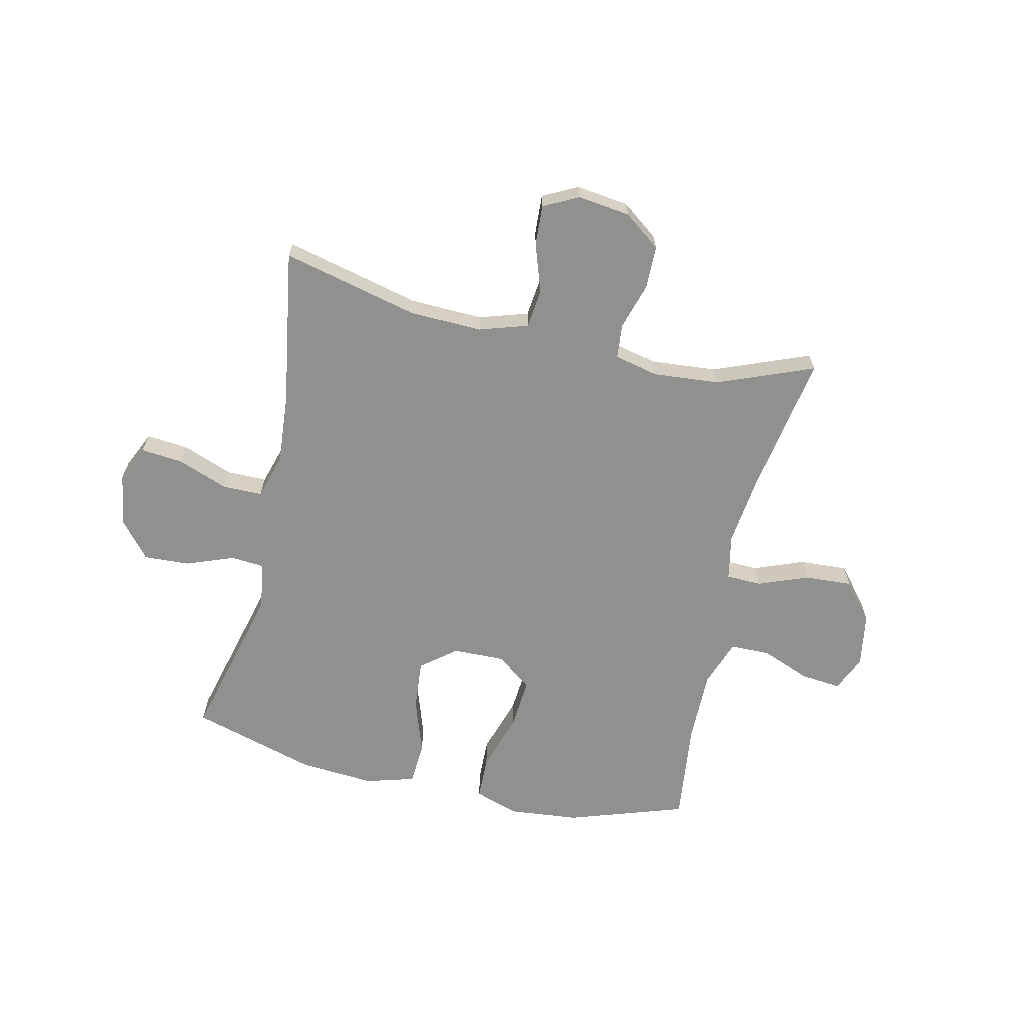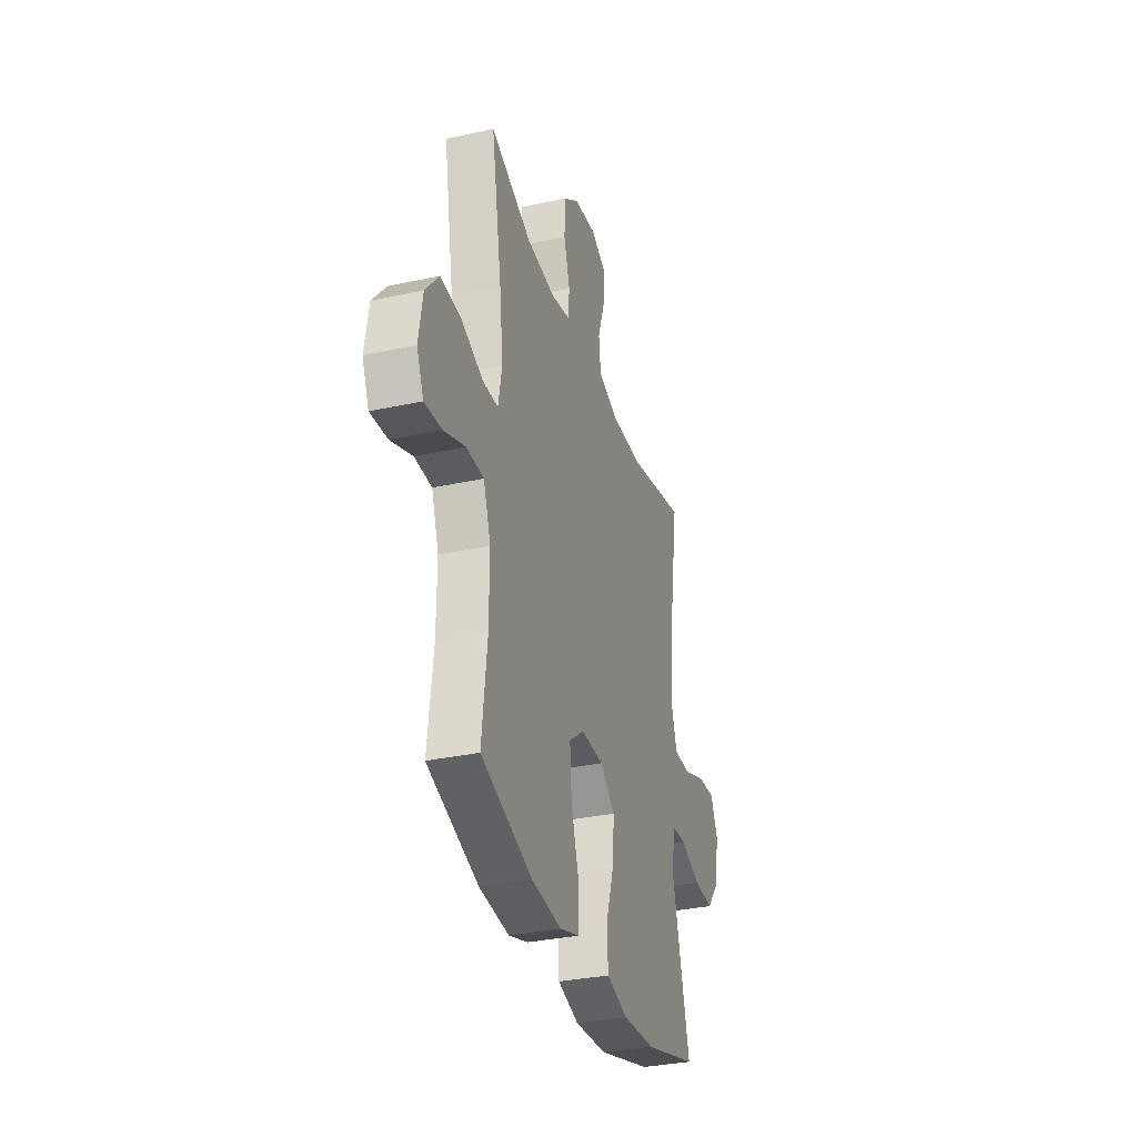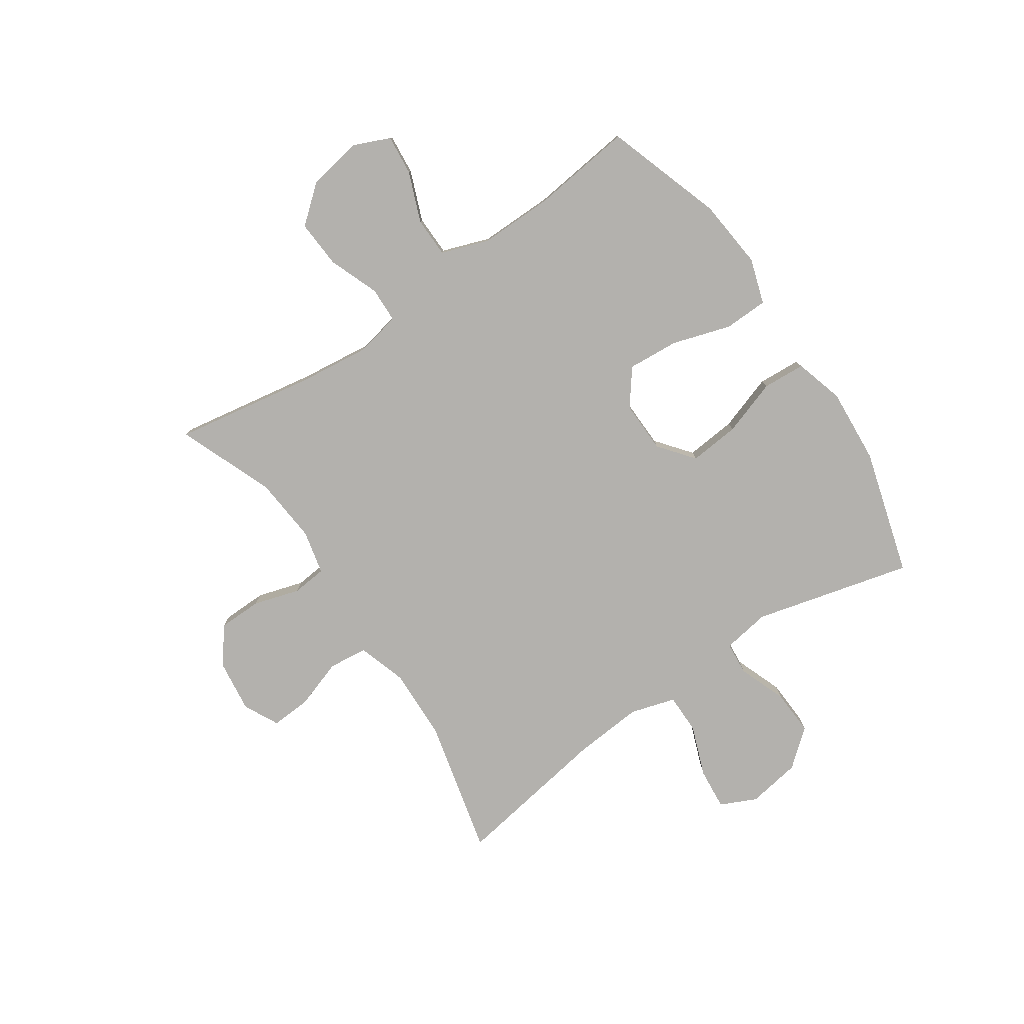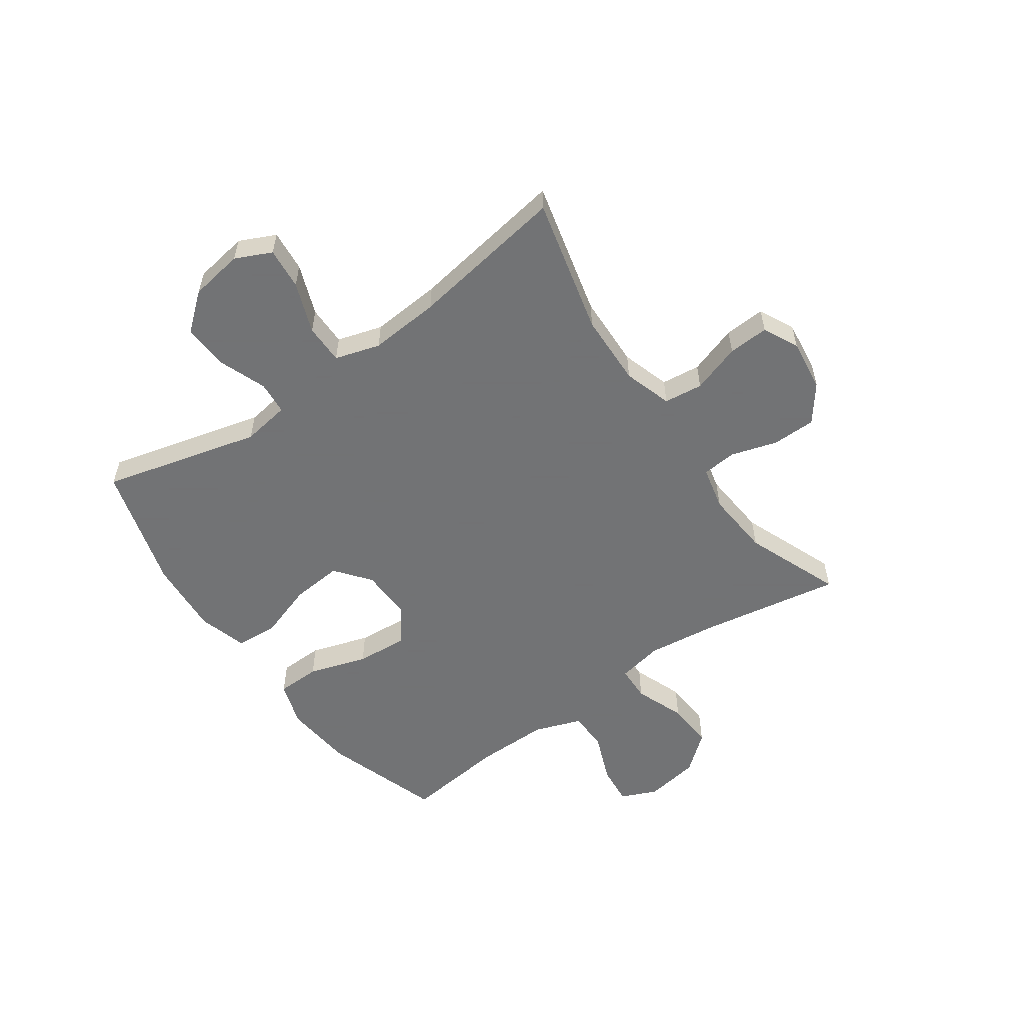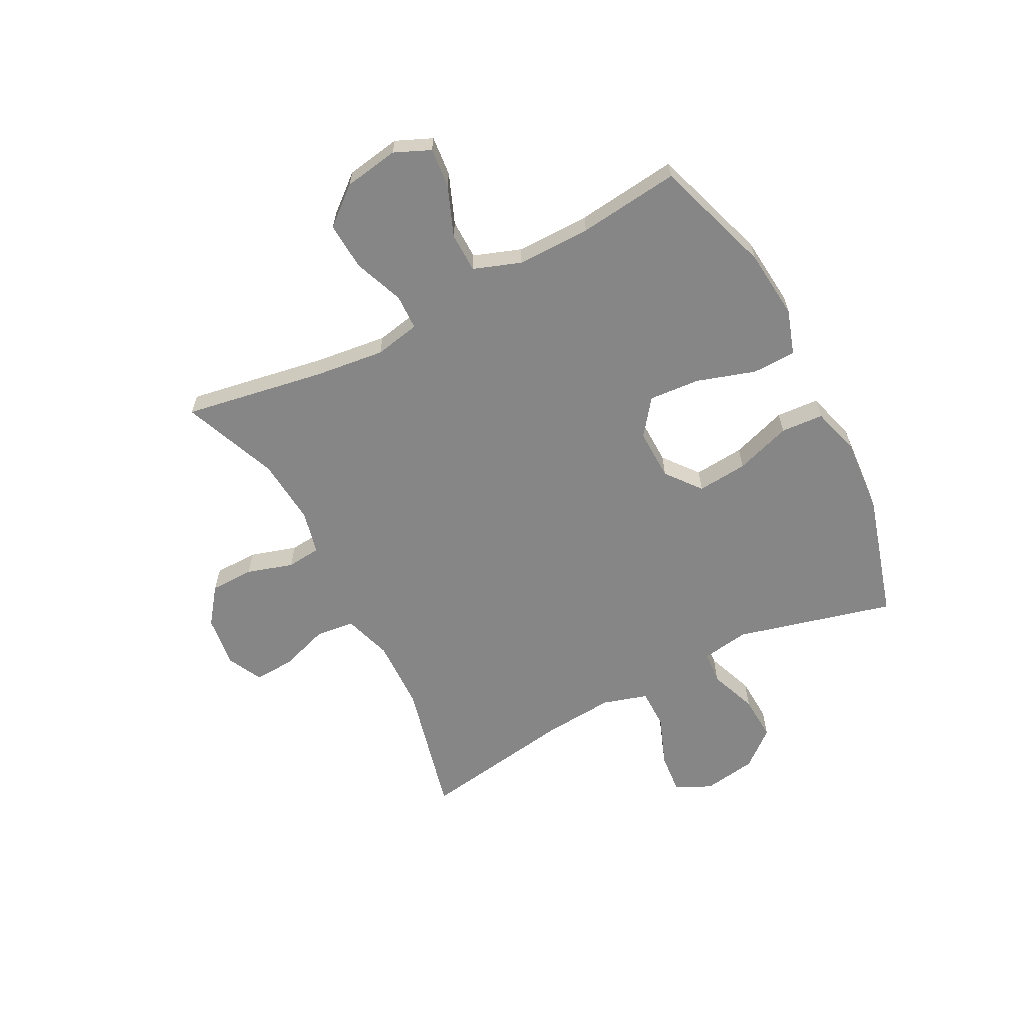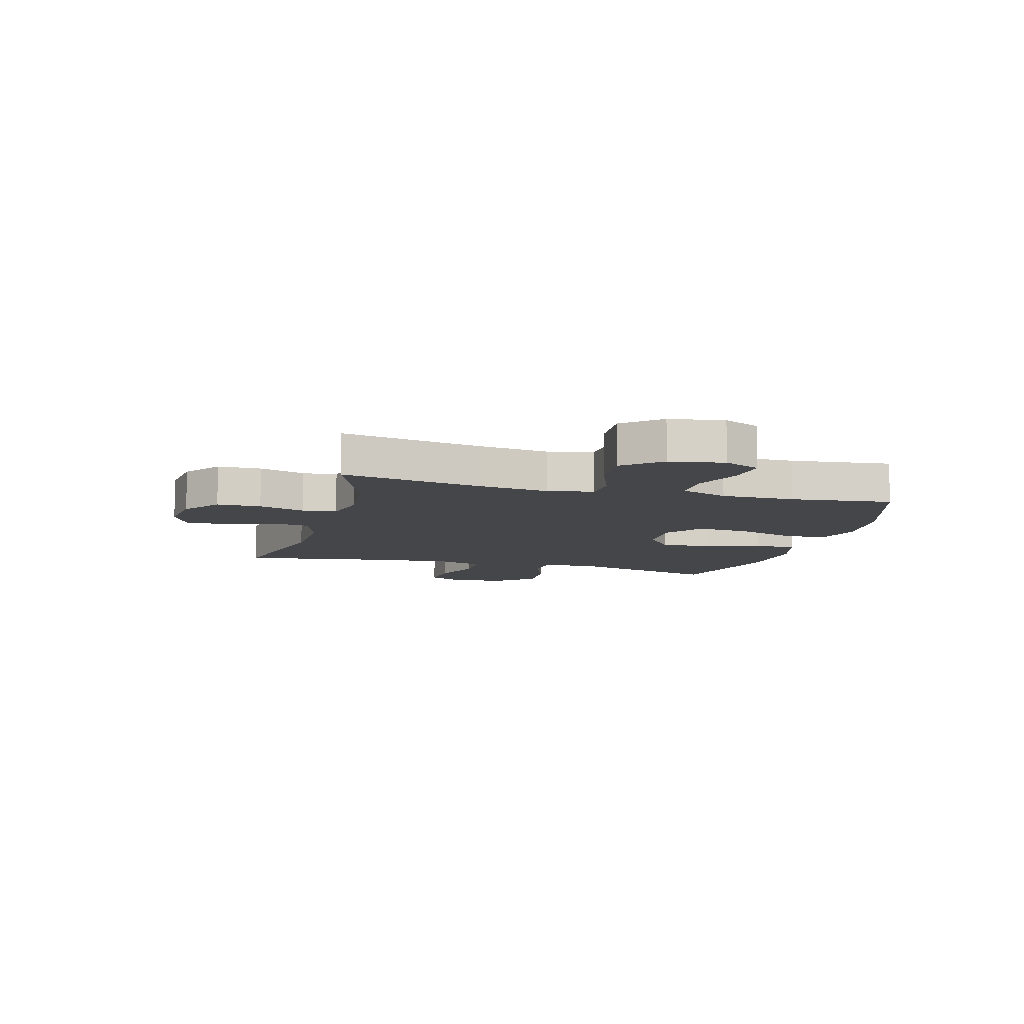
<metadata>
{"format":"obj","ext":"obj","renderer":"f3d","projection":"perspective","resolution":1024,"background":"white","views":[{"elev":-65.5,"azim":-12.7,"up":"+Y"},{"elev":-33.0,"azim":106.7,"up":"+Z"},{"elev":-79.2,"azim":124.3,"up":"+Y"},{"elev":-55.7,"azim":-54.9,"up":"+Y"},{"elev":-62.2,"azim":117.5,"up":"+Y"},{"elev":-9.6,"azim":74.6,"up":"+Y"}]}
</metadata>
<code>
v 0.5 0.07 -0.5
v 0.291 0.07 -0.569
v 0.167 0.07 -0.581
v 0.087 0.07 -0.555
v 0.085 0.07 -0.477
v 0.118 0.07 -0.373
v 0.125 0.07 -0.282
v 0.062 0.07 -0.234
v -0.03 0.07 -0.236
v -0.092 0.07 -0.285
v -0.084 0.07 -0.375
v -0.051 0.07 -0.474
v -0.056 0.07 -0.55
v -0.143 0.07 -0.575
v -0.277 0.07 -0.565
v -0.5 0.07 -0.5
v -0.428 0.07 -0.22
v -0.441 0.07 -0.135
v -0.5 0.07 -0.13
v -0.585 0.07 -0.162
v -0.666 0.07 -0.166
v -0.72 0.07 -0.101
v -0.735 0.07 -0.006
v -0.705 0.07 0.058
v -0.631 0.07 0.051
v -0.541 0.07 0.017
v -0.47 0.07 0.017
v -0.446 0.07 0.097
v -0.456 0.07 0.222
v -0.5 0.07 0.5
v -0.258 0.07 0.441
v -0.129 0.07 0.437
v -0.043 0.07 0.464
v -0.035 0.07 0.533
v -0.064 0.07 0.62
v -0.068 0.07 0.692
v -0.006 0.07 0.723
v 0.087 0.07 0.711
v 0.152 0.07 0.662
v 0.153 0.07 0.584
v 0.128 0.07 0.502
v 0.134 0.07 0.441
v 0.212 0.07 0.423
v 0.33 0.07 0.433
v 0.5 0.07 0.5
v 0.457 0.07 0.25
v 0.442 0.07 0.125
v 0.458 0.07 0.044
v 0.521 0.07 0.042
v 0.61 0.07 0.076
v 0.695 0.07 0.081
v 0.75 0.07 0.015
v 0.766 0.07 -0.082
v 0.738 0.07 -0.146
v 0.667 0.07 -0.139
v 0.579 0.07 -0.104
v 0.508 0.07 -0.105
v 0.478 0.07 -0.189
v 0.479 0.07 -0.32
v 0.5 0 -0.5
v 0.291 0 -0.569
v 0.167 0 -0.581
v 0.087 0 -0.555
v 0.085 0 -0.477
v 0.118 0 -0.373
v 0.125 0 -0.282
v 0.062 0 -0.234
v -0.03 0 -0.236
v -0.092 0 -0.285
v -0.084 0 -0.375
v -0.051 0 -0.474
v -0.056 0 -0.55
v -0.143 0 -0.575
v -0.277 0 -0.565
v -0.5 0 -0.5
v -0.428 0 -0.22
v -0.441 0 -0.135
v -0.5 0 -0.13
v -0.585 0 -0.162
v -0.666 0 -0.166
v -0.72 0 -0.101
v -0.735 0 -0.006
v -0.705 0 0.058
v -0.631 0 0.051
v -0.541 0 0.017
v -0.47 0 0.017
v -0.446 0 0.097
v -0.456 0 0.222
v -0.5 0 0.5
v -0.258 0 0.441
v -0.129 0 0.437
v -0.043 0 0.464
v -0.035 0 0.533
v -0.064 0 0.62
v -0.068 0 0.692
v -0.006 0 0.723
v 0.087 0 0.711
v 0.152 0 0.662
v 0.153 0 0.584
v 0.128 0 0.502
v 0.134 0 0.441
v 0.212 0 0.423
v 0.33 0 0.433
v 0.5 0 0.5
v 0.457 0 0.25
v 0.442 0 0.125
v 0.458 0 0.044
v 0.521 0 0.042
v 0.61 0 0.076
v 0.695 0 0.081
v 0.75 0 0.015
v 0.766 0 -0.082
v 0.738 0 -0.146
v 0.667 0 -0.139
v 0.579 0 -0.104
v 0.508 0 -0.105
v 0.478 0 -0.189
v 0.479 0 -0.32
f 54 55 56
f 53 54 56
f 52 53 56
f 51 52 56
f 50 51 56
f 49 50 56
f 48 49 56 57
f 44 45 46
f 43 44 46 47
f 42 43 47 48
f 39 40 41
f 38 39 41
f 37 38 41
f 36 37 41
f 35 36 41
f 34 35 41
f 33 34 41 42
f 48 57 58
f 42 48 58
f 33 42 58
f 32 33 58
f 24 25 26
f 23 24 26
f 22 23 26
f 21 22 26
f 20 21 26
f 19 20 26
f 18 19 26 27
f 15 16 17
f 14 15 17
f 13 14 17
f 12 13 17
f 11 12 17
f 10 11 17 18
f 18 27 28
f 10 18 28
f 9 10 28
f 4 5 6
f 3 4 6
f 2 3 6
f 1 2 6
f 59 1 6
f 59 6 7
f 59 7 8
f 58 59 8
f 32 58 8
f 31 32 8
f 31 8 9
f 30 31 9
f 29 30 9
f 9 28 29
f 115 114 113
f 115 113 112
f 115 112 111
f 115 111 110
f 115 110 109
f 115 109 108
f 116 115 108 107
f 105 104 103
f 106 105 103 102
f 107 106 102 101
f 100 99 98
f 100 98 97
f 100 97 96
f 100 96 95
f 100 95 94
f 100 94 93
f 101 100 93 92
f 117 116 107
f 117 107 101
f 117 101 92
f 117 92 91
f 85 84 83
f 85 83 82
f 85 82 81
f 85 81 80
f 85 80 79
f 85 79 78
f 86 85 78 77
f 76 75 74
f 76 74 73
f 76 73 72
f 76 72 71
f 76 71 70
f 77 76 70 69
f 87 86 77
f 87 77 69
f 87 69 68
f 65 64 63
f 65 63 62
f 65 62 61
f 65 61 60
f 65 60 118
f 66 65 118
f 67 66 118
f 67 118 117
f 67 117 91
f 67 91 90
f 68 67 90
f 68 90 89
f 68 89 88
f 88 87 68
f 1 60 61 2
f 2 61 62 3
f 3 62 63 4
f 4 63 64 5
f 5 64 65 6
f 6 65 66 7
f 7 66 67 8
f 8 67 68 9
f 9 68 69 10
f 10 69 70 11
f 11 70 71 12
f 12 71 72 13
f 13 72 73 14
f 14 73 74 15
f 15 74 75 16
f 16 75 76 17
f 17 76 77 18
f 18 77 78 19
f 19 78 79 20
f 20 79 80 21
f 21 80 81 22
f 22 81 82 23
f 23 82 83 24
f 24 83 84 25
f 25 84 85 26
f 26 85 86 27
f 27 86 87 28
f 28 87 88 29
f 29 88 89 30
f 30 89 90 31
f 31 90 91 32
f 32 91 92 33
f 33 92 93 34
f 34 93 94 35
f 35 94 95 36
f 36 95 96 37
f 37 96 97 38
f 38 97 98 39
f 39 98 99 40
f 40 99 100 41
f 41 100 101 42
f 42 101 102 43
f 43 102 103 44
f 44 103 104 45
f 45 104 105 46
f 46 105 106 47
f 47 106 107 48
f 48 107 108 49
f 49 108 109 50
f 50 109 110 51
f 51 110 111 52
f 52 111 112 53
f 53 112 113 54
f 54 113 114 55
f 55 114 115 56
f 56 115 116 57
f 57 116 117 58
f 58 117 118 59
f 59 118 60 1

</code>
